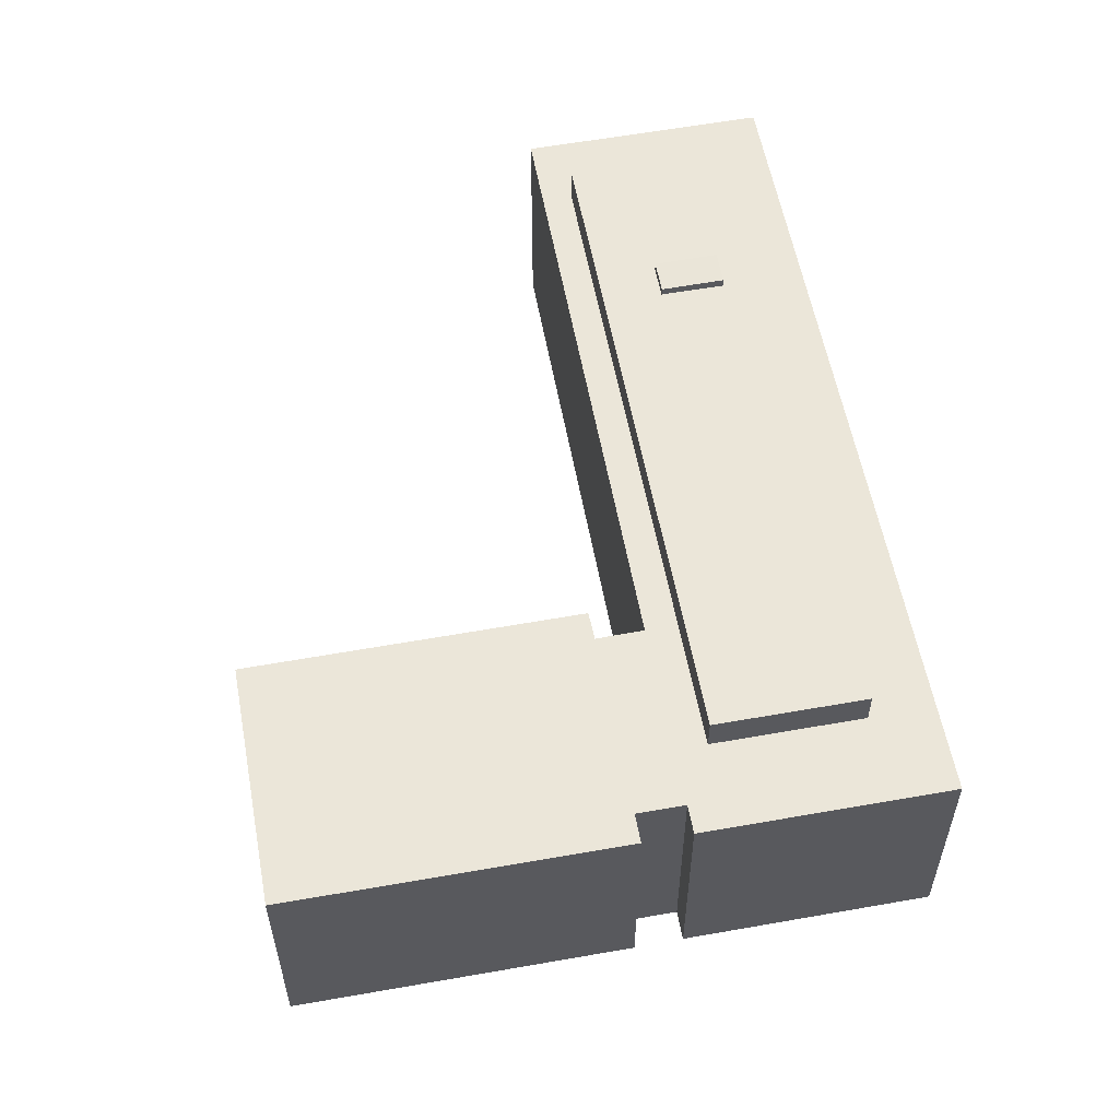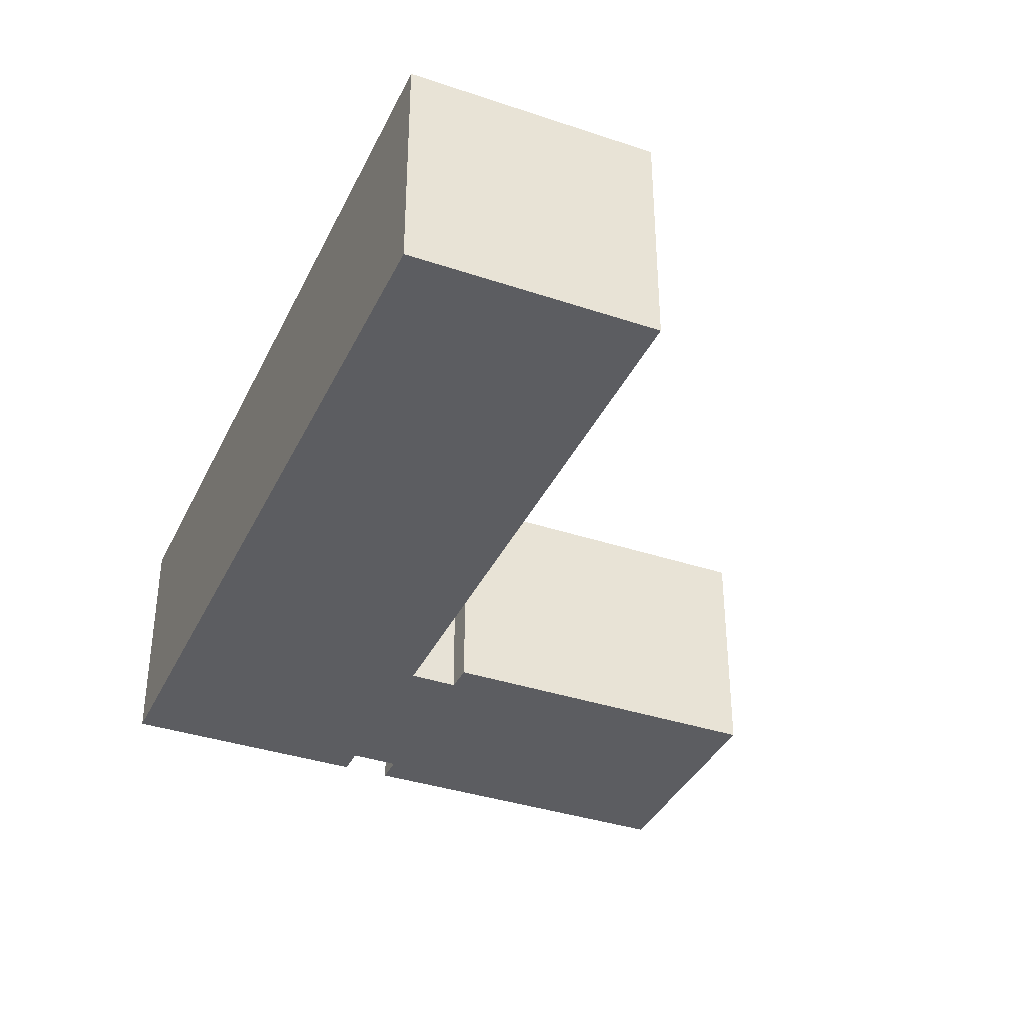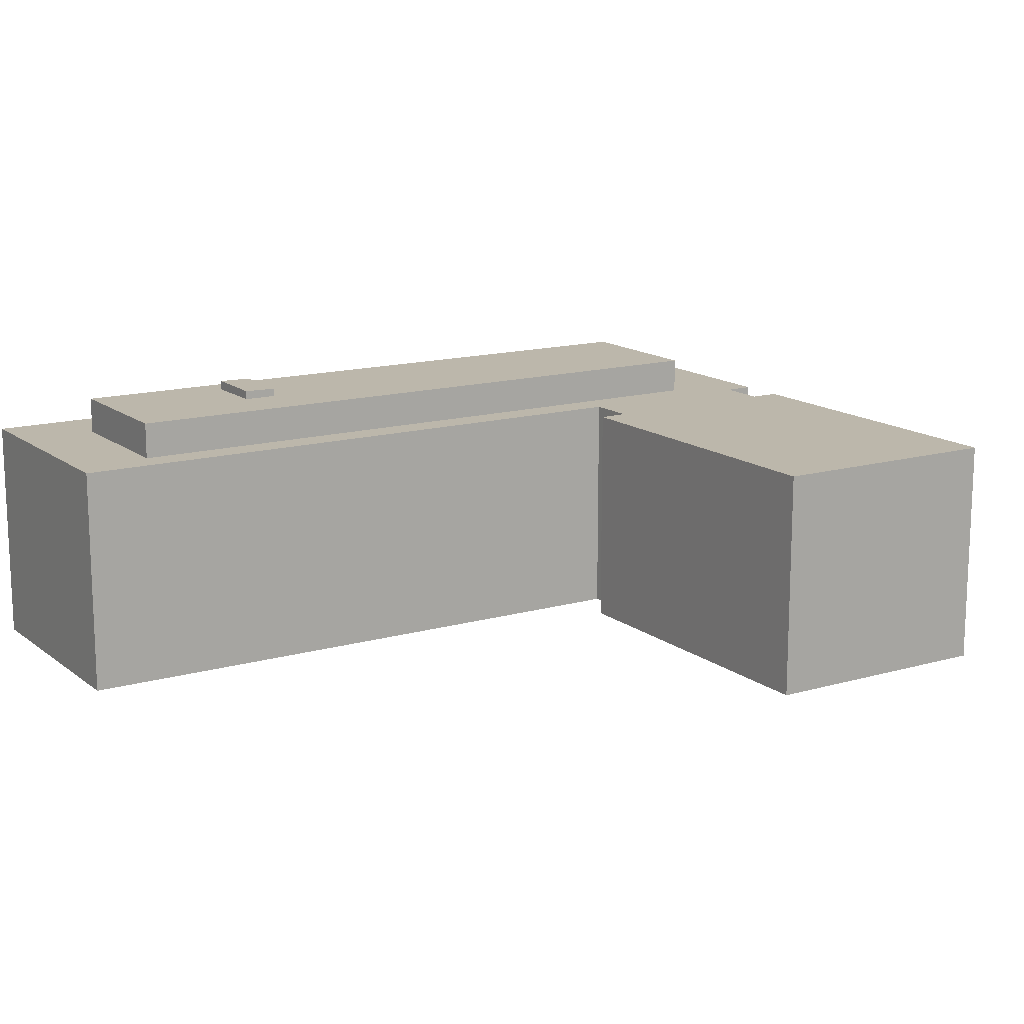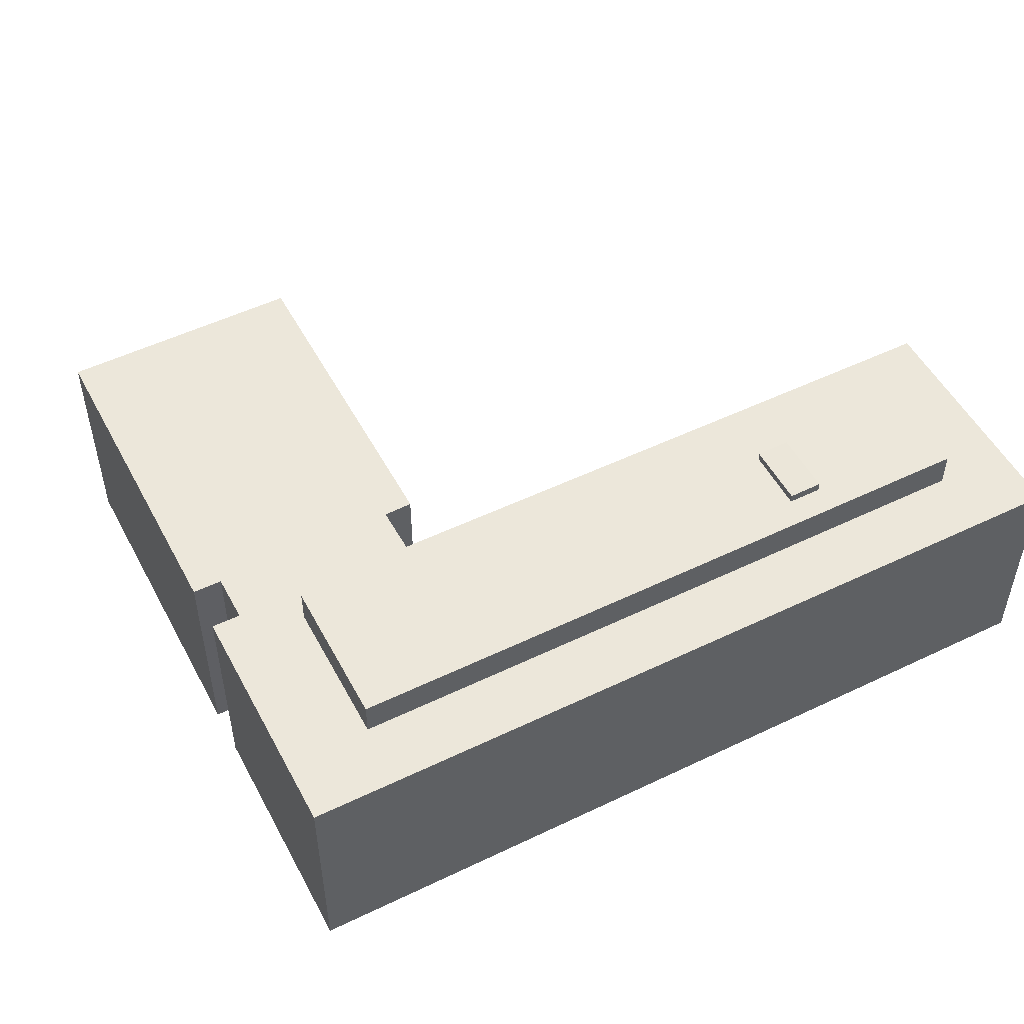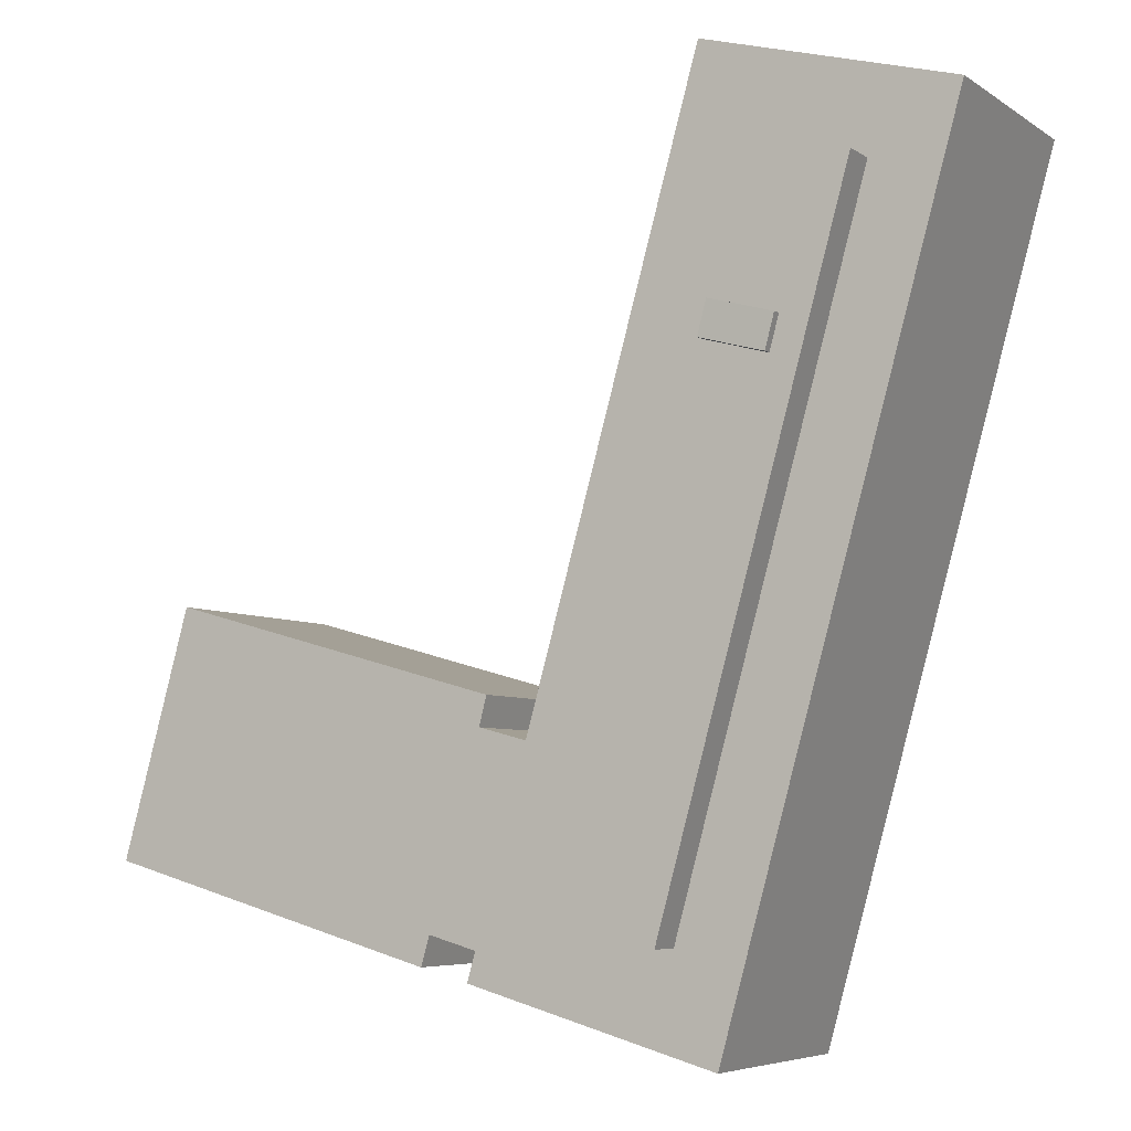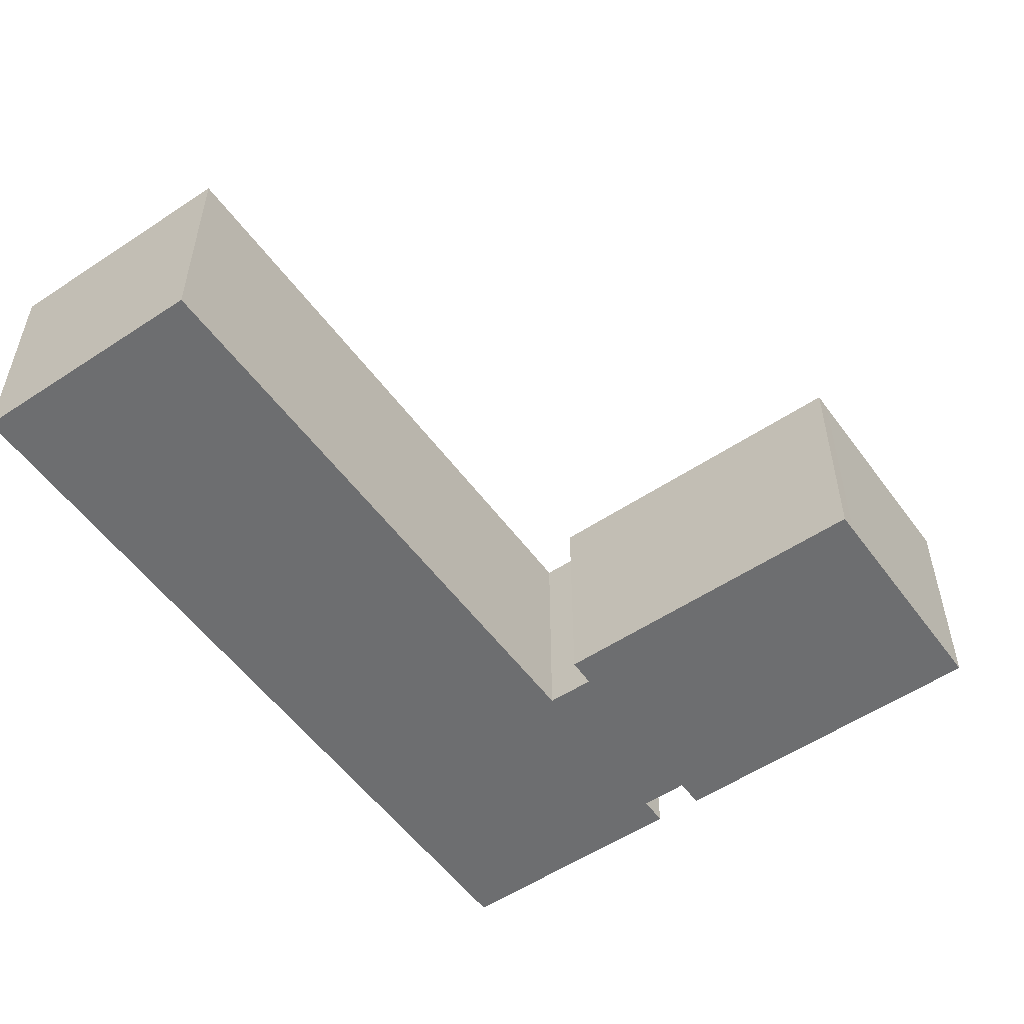
<metadata>
{"format":"obj","ext":"obj","renderer":"f3d","projection":"perspective","resolution":1024,"background":"white","views":[{"elev":57.1,"azim":-26.1,"up":"+Z"},{"elev":-37.1,"azim":141.2,"up":"+Z"},{"elev":14.5,"azim":-137.6,"up":"+Z"},{"elev":52.0,"azim":46.9,"up":"+Z"},{"elev":-5.8,"azim":28.6,"up":"+Y"},{"elev":-54.2,"azim":-160.2,"up":"+Z"}]}
</metadata>
<code>
v 1.759e+04 6904 32.47
v 1.758e+04 6857 32.48
v 1.758e+04 6857 35.09
v 1.759e+04 6904 35.12
v 1.76e+04 6901 32.47
v 1.76e+04 6901 35.12
v 1.759e+04 6854 35.09
v 1.759e+04 6854 32.48
v 1.76e+04 6892 35.11
v 1.76e+04 6893 35.11
v 1.76e+04 6893 35.75
v 1.76e+04 6892 35.8
v 1.76e+04 6890 35.74
v 1.76e+04 6890 35.11
v 1.76e+04 6891 35.7
v 1.76e+04 6891 35.11
v 1.756e+04 6877 32.48
v 1.755e+04 6875 15.81
v 1.755e+04 6875 32.48
v 1.756e+04 6877 15.81
v 1.758e+04 6870 15.81
v 1.758e+04 6870 32.48
v 1.758e+04 6868 15.81
v 1.758e+04 6868 32.48
v 1.758e+04 6867 15.81
v 1.758e+04 6867 32.48
v 1.759e+04 6910 32.47
v 1.759e+04 6910 15.81
v 1.761e+04 6906 15.81
v 1.761e+04 6906 32.47
v 1.759e+04 6847 15.81
v 1.759e+04 6847 32.49
v 1.758e+04 6852 32.48
v 1.758e+04 6852 15.81
v 1.758e+04 6854 32.48
v 1.758e+04 6854 15.81
v 1.757e+04 6855 15.81
v 1.757e+04 6855 32.48
v 1.757e+04 6853 32.48
v 1.757e+04 6853 15.81
v 1.755e+04 6859 32.48
v 1.755e+04 6859 15.81
v 1.76e+04 6876 32.48
v 1.76e+04 6876 15.81
f 1 2 3
f 4 1 3
f 5 1 4
f 6 5 4
f 7 5 6
f 7 8 5
f 3 8 7
f 3 2 8
f 9 10 11
f 12 9 11
f 13 9 12
f 13 14 9
f 15 14 13
f 15 16 14
f 10 16 15
f 11 10 15
f 17 18 19
f 17 20 18
f 21 20 17
f 22 21 17
f 23 21 22
f 24 23 22
f 25 23 24
f 26 25 24
f 27 25 26
f 27 28 25
f 29 28 27
f 30 29 27
f 31 29 30
f 32 31 30
f 33 31 32
f 33 34 31
f 35 34 33
f 35 36 34
f 37 36 35
f 38 37 35
f 39 37 38
f 39 40 37
f 41 40 39
f 41 42 40
f 19 42 41
f 19 18 42
f 3 7 6
f 4 3 6
f 10 16 14
f 9 10 14
f 11 15 13
f 12 11 13
f 38 41 39
f 35 32 26
f 38 19 41
f 32 43 26
f 32 35 33
f 24 19 38
f 30 27 43
f 22 19 24
f 17 19 22
f 35 26 24
f 43 27 26
f 35 24 38
f 2 8 5
f 1 2 5
f 18 20 21
f 25 36 23
f 23 18 21
f 29 44 28
f 44 25 28
f 31 25 44
f 36 37 23
f 40 42 37
f 31 36 25
f 31 34 36
f 23 37 18
f 42 18 37

</code>
